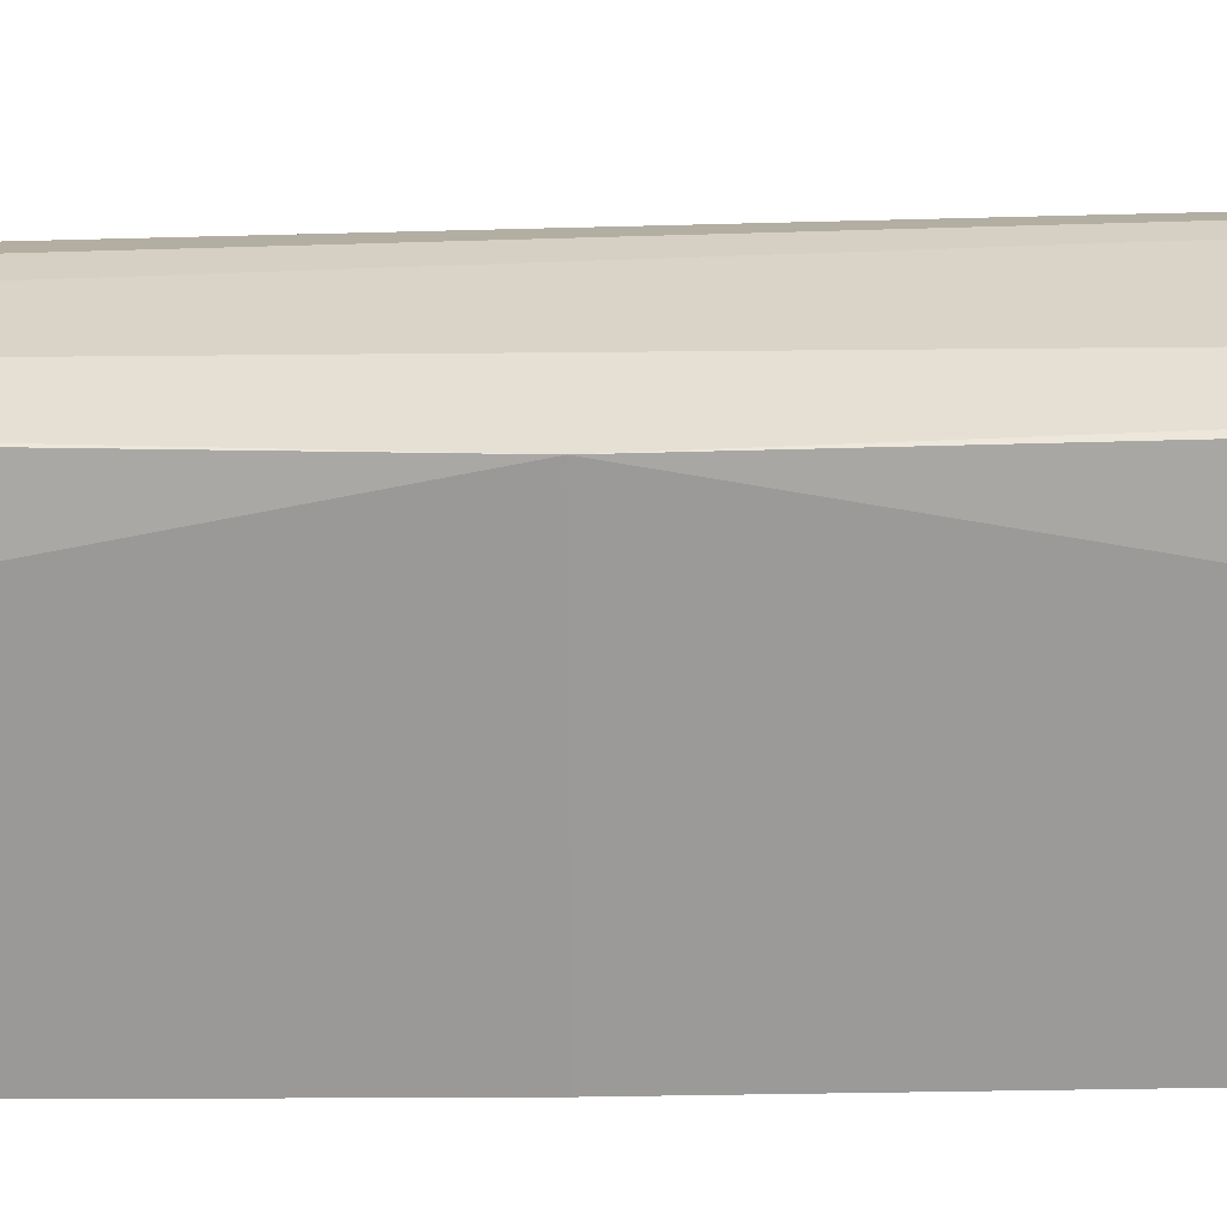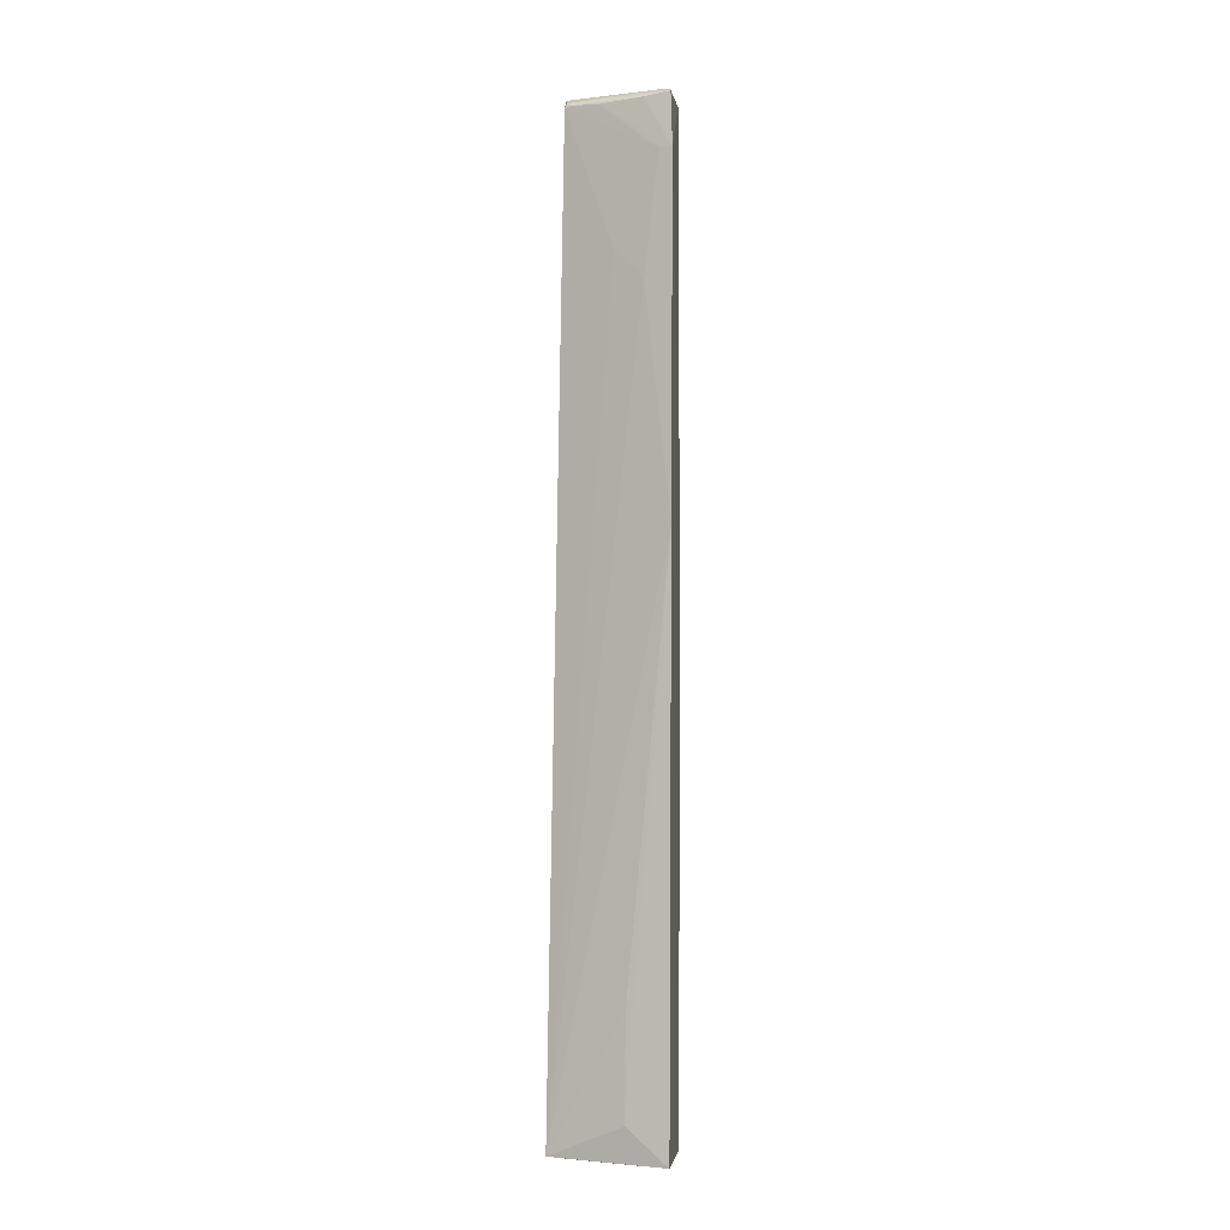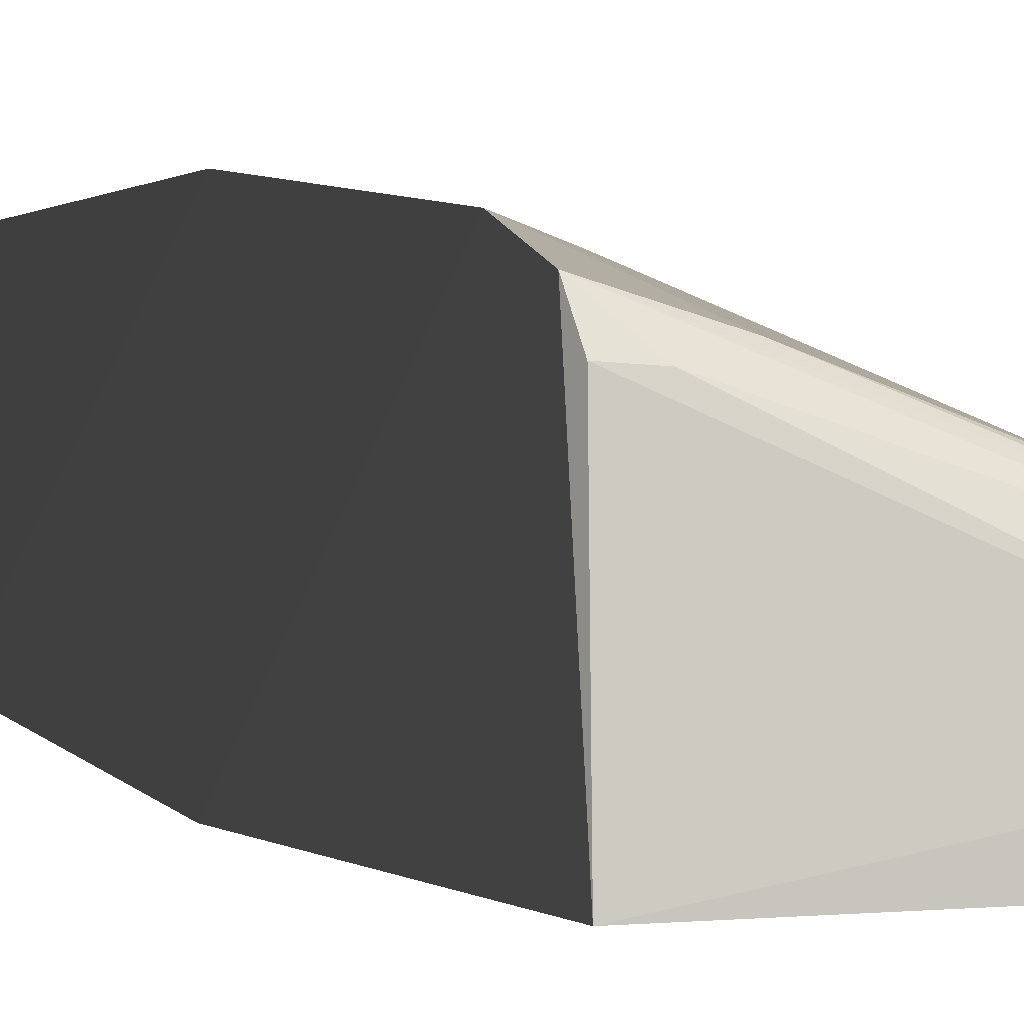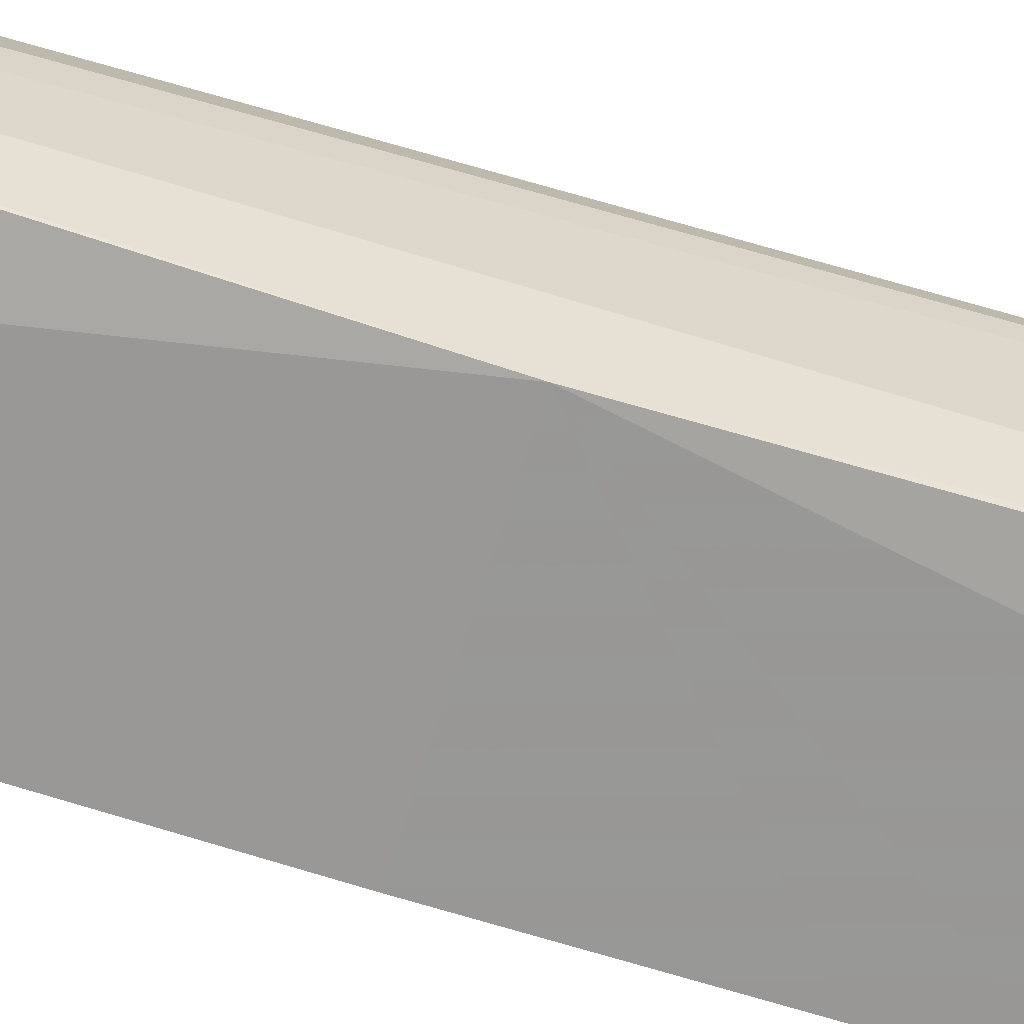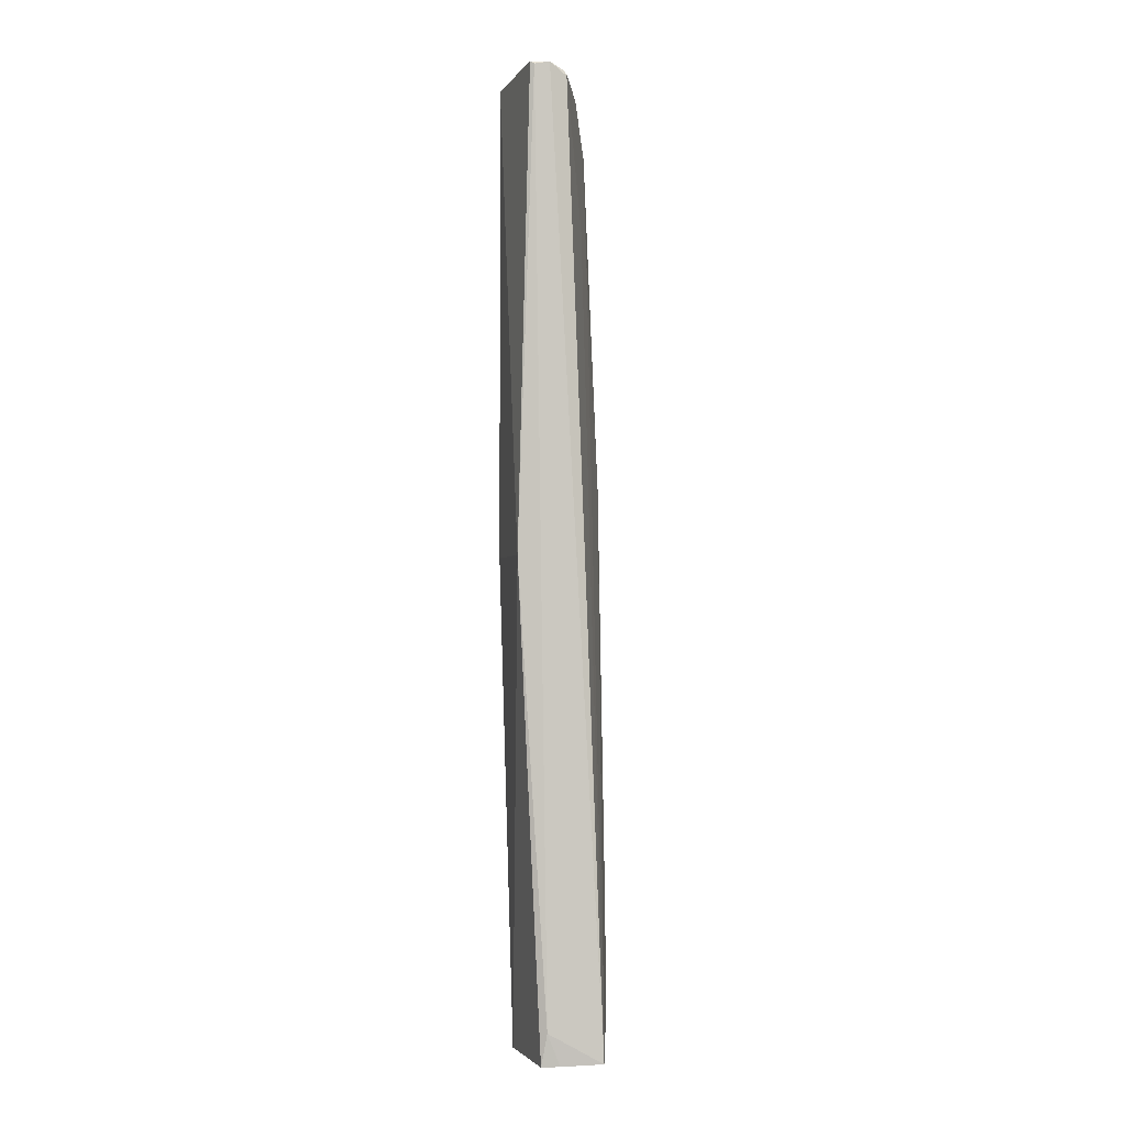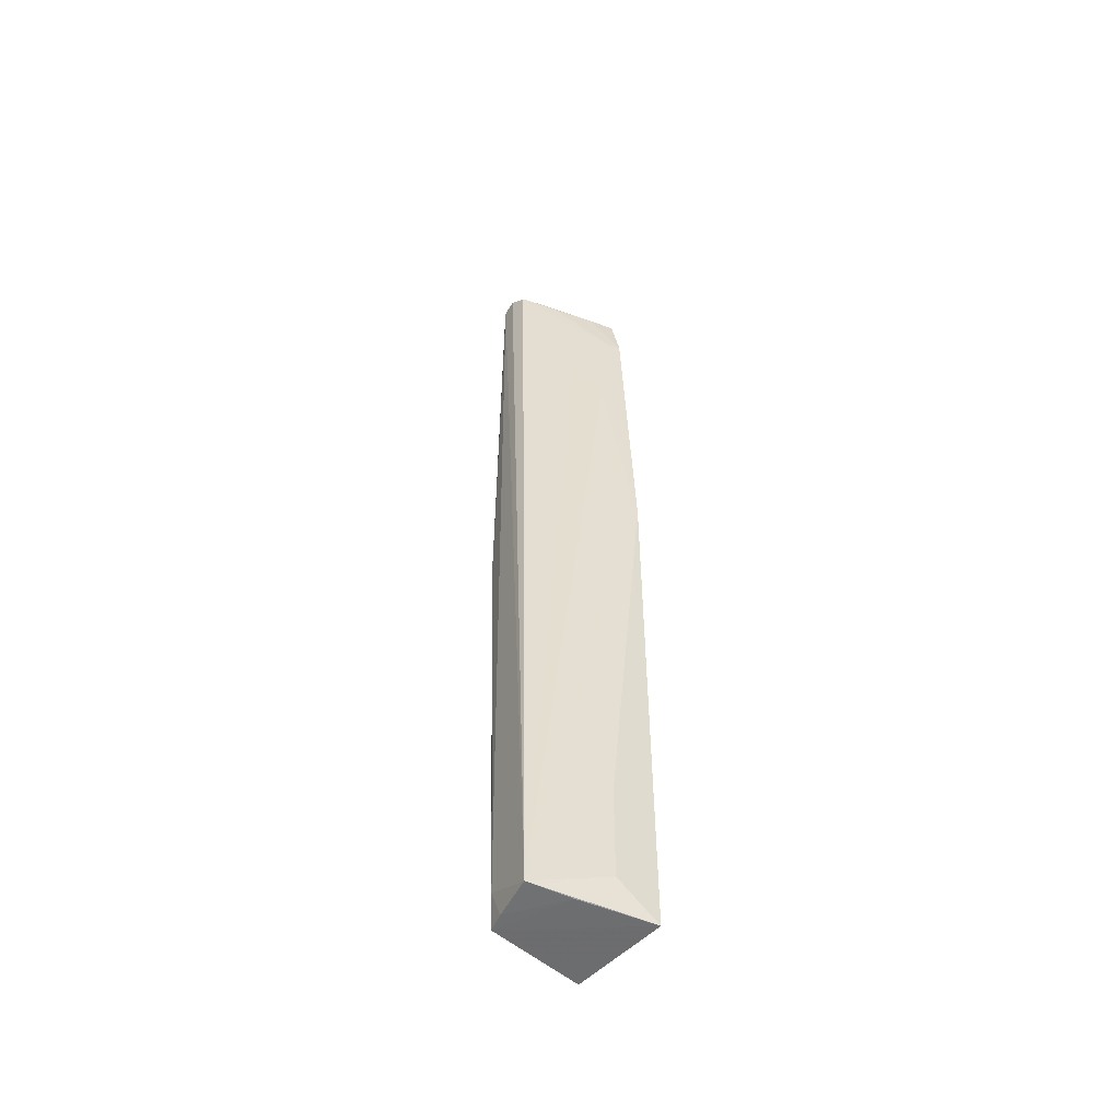
<metadata>
{"format":"obj","ext":"obj","renderer":"f3d","projection":"perspective","resolution":1024,"background":"white","views":[{"elev":-72.9,"azim":90.3,"up":"+Y"},{"elev":-3.4,"azim":-171.3,"up":"+Z"},{"elev":-0.0,"azim":-7.4,"up":"+Y"},{"elev":-72.5,"azim":72.9,"up":"+Y"},{"elev":-1.9,"azim":73.6,"up":"+Z"},{"elev":-52.3,"azim":138.3,"up":"+Z"}]}
</metadata>
<code>
v 0.2421 -0.03722 0.4984
v 0.255 0.03534 -0.4923
v 0.2454 -0.0001564 0.4857
v 0.1382 0.04166 0.4853
v 0.1408 -0.0269 -0.4957
v 0.1352 0.06652 0.08058
v 0.2471 -0.01819 0.4986
v 0.239 -0.02462 -0.4951
v 0.1414 -0.04165 0.4946
v 0.1629 0.04593 0.3098
v 0.1373 0.0696 -0.493
v 0.2438 -0.002495 0.4912
v 0.244 -0.01957 -0.4613
v 0.1409 -0.04169 0.007576
v 0.1355 0.05093 0.4307
v 0.1412 0.02998 0.4907
v 0.193 0.03089 0.3402
v 0.1787 0.06142 -0.4587
v 0.211 0.04698 -0.493
v 0.2399 0.002128 0.4873
v 0.2447 -0.03347 0.4958
v 0.2446 -0.00655 -0.4944
v 0.236 -0.04806 0.007569
v 0.1487 0.04573 0.4306
v 0.1525 0.02925 0.4905
v 0.178 0.06088 -0.3566
v 0.1648 0.03328 0.4833
v 0.2096 0.0156 0.4835
f 7 2 3
f 9 1 7
f 10 2 6
f 11 5 6
f 11 8 5
f 12 7 3
f 15 9 4
f 15 14 9
f 15 6 5
f 15 5 14
f 15 10 6
f 16 9 7
f 16 4 9
f 17 10 3
f 17 3 2
f 17 2 10
f 18 11 6
f 18 2 11
f 19 11 2
f 19 8 11
f 20 12 3
f 20 4 12
f 21 7 1
f 21 13 2
f 21 2 7
f 22 13 8
f 22 2 13
f 22 19 2
f 22 8 19
f 23 8 13
f 23 1 9
f 23 9 14
f 23 14 5
f 23 5 8
f 23 21 1
f 23 13 21
f 24 3 10
f 24 10 15
f 25 12 4
f 25 4 16
f 25 16 7
f 25 7 12
f 26 18 6
f 26 6 2
f 26 2 18
f 27 15 4
f 27 4 20
f 28 27 20
f 28 24 15
f 28 15 27
f 28 20 3
f 28 3 24

</code>
